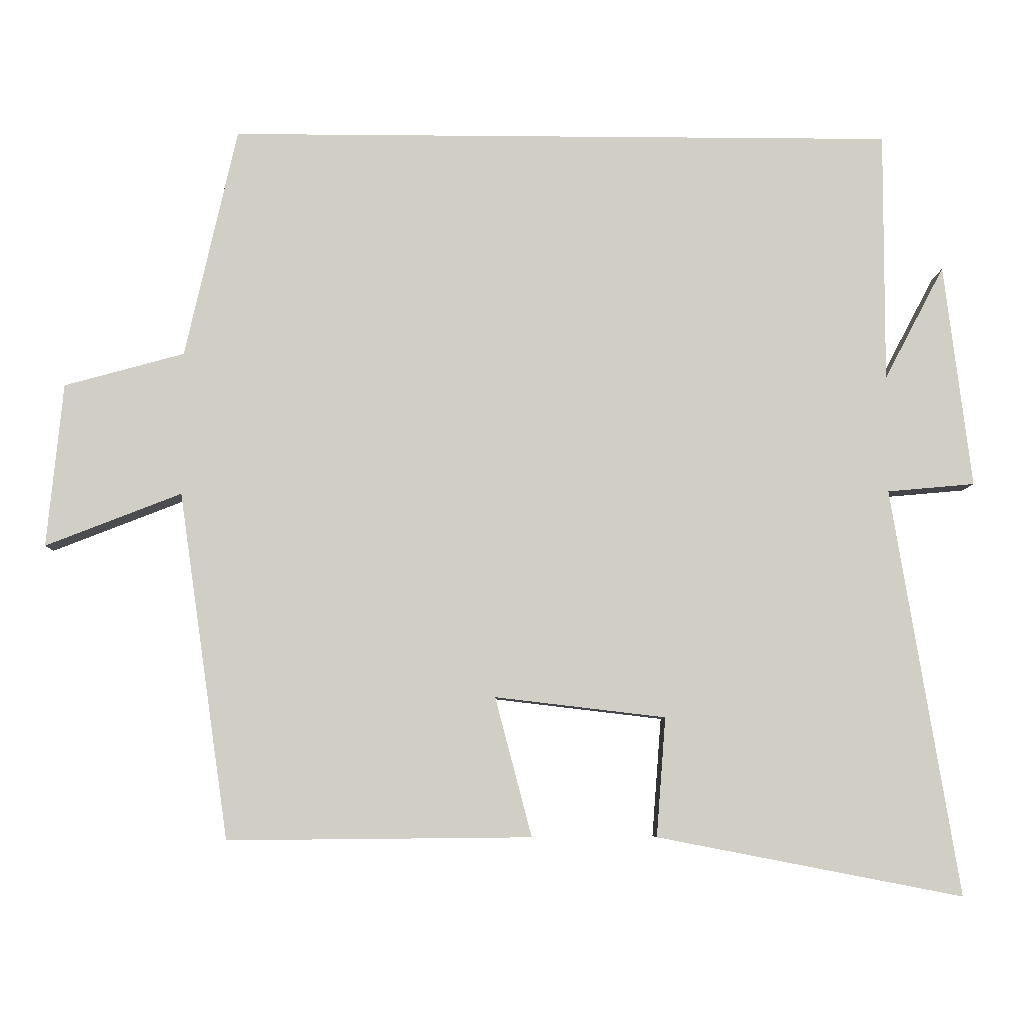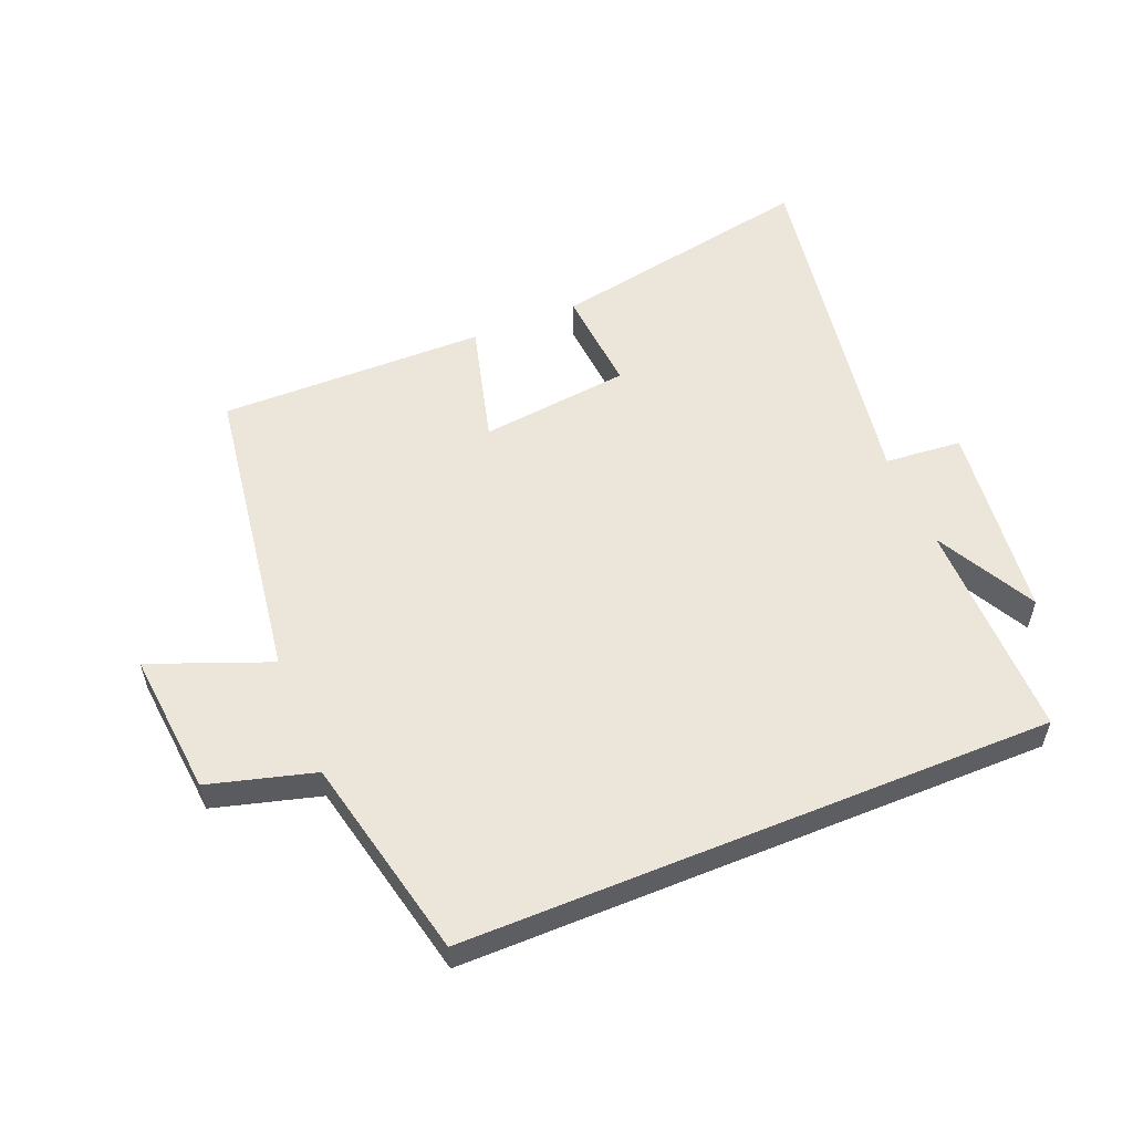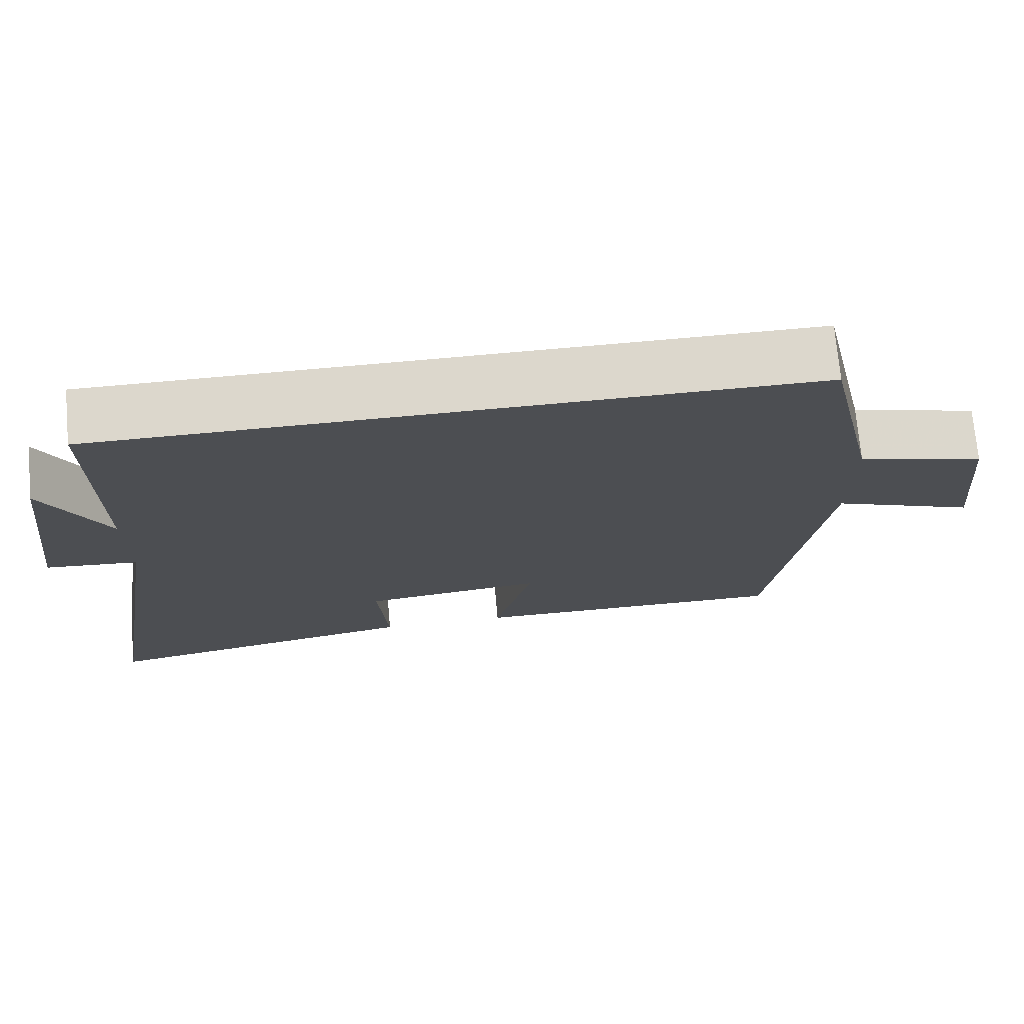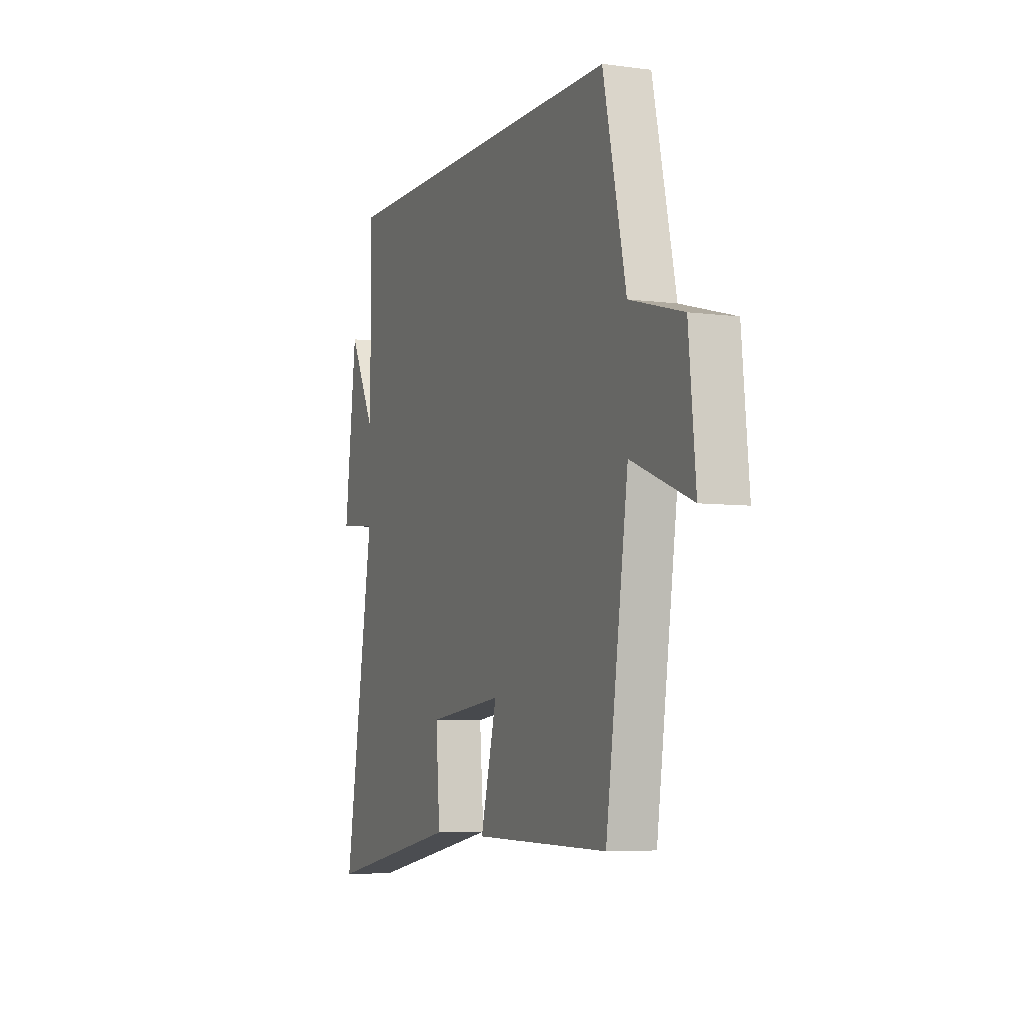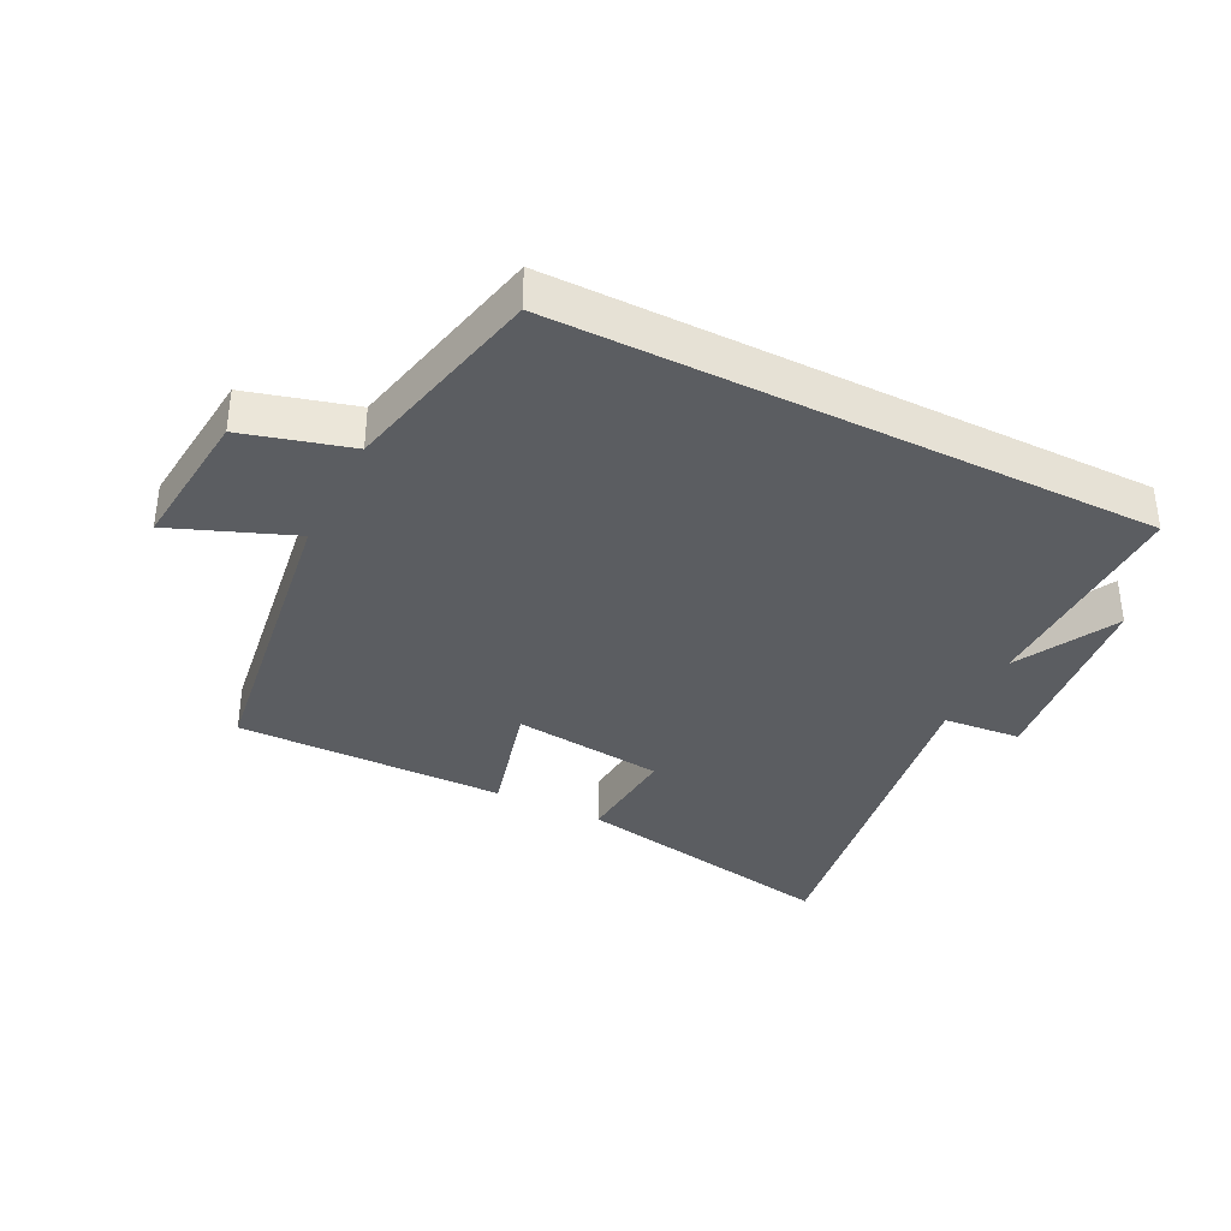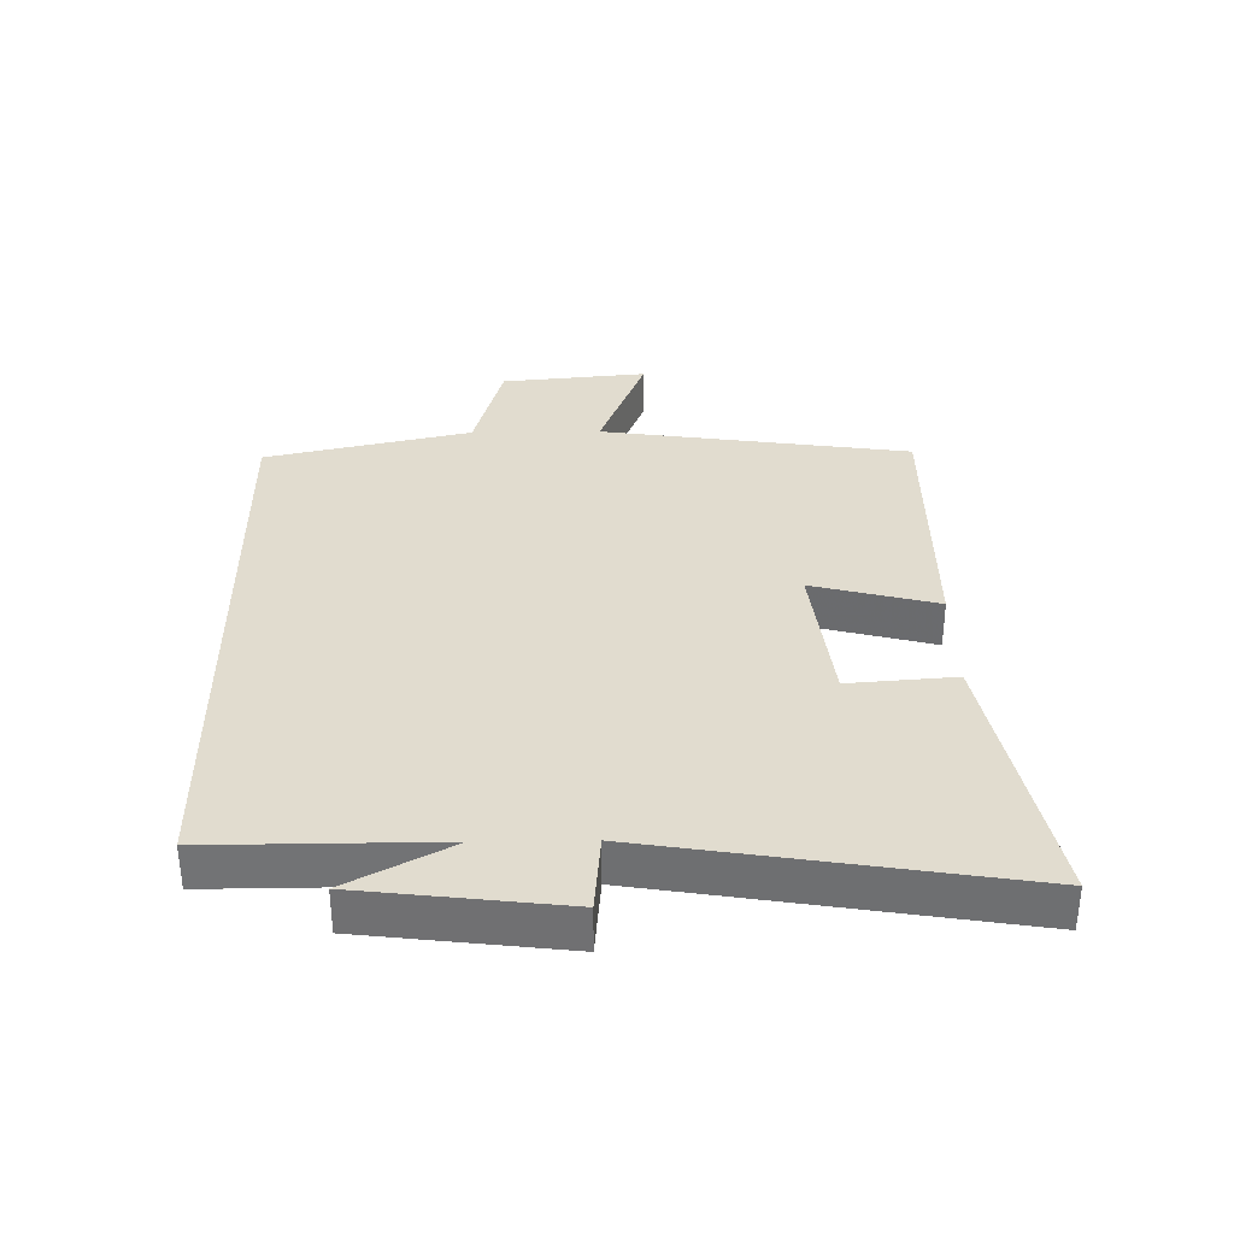
<metadata>
{"format":"obj","ext":"obj","renderer":"f3d","projection":"perspective","resolution":1024,"background":"white","views":[{"elev":-6.9,"azim":-1.6,"up":"+Z"},{"elev":55.2,"azim":-22.3,"up":"+Y"},{"elev":72.9,"azim":174.9,"up":"+Z"},{"elev":-5.9,"azim":-112.1,"up":"+Z"},{"elev":-36.0,"azim":-26.7,"up":"+Y"},{"elev":34.2,"azim":89.1,"up":"+Y"}]}
</metadata>
<code>
v 0.501 0.07 0.5
v 0.5 0.07 0.15
v 0.584 0.07 0.309
v 0.622 0.07 -0.003
v 0.5 0.07 -0.014
v 0.593 0.07 -0.582
v 0.167 0.07 -0.5
v 0.18 0.07 -0.334
v -0.058 0.07 -0.306
v -0.007 0.07 -0.5
v -0.43 0.07 -0.504
v -0.5 0.07 -0.021
v -0.689 0.07 -0.095
v -0.667 0.07 0.133
v -0.5 0.07 0.179
v -0.428 0.07 0.5
v 0.501 0 0.5
v 0.5 0 0.15
v 0.584 0 0.309
v 0.622 0 -0.003
v 0.5 0 -0.014
v 0.593 0 -0.582
v 0.167 0 -0.5
v 0.18 0 -0.334
v -0.058 0 -0.306
v -0.007 0 -0.5
v -0.43 0 -0.504
v -0.5 0 -0.021
v -0.689 0 -0.095
v -0.667 0 0.133
v -0.5 0 0.179
v -0.428 0 0.5
f 15 16 1 2
f 12 13 14 15
f 12 15 2
f 9 10 11 12
f 8 9 12 2
f 5 6 7 8
f 5 8 2
f 2 3 4 5
f 18 17 32 31
f 31 30 29 28
f 18 31 28
f 28 27 26 25
f 18 28 25 24
f 24 23 22 21
f 18 24 21
f 21 20 19 18
f 1 17 18 2
f 2 18 19 3
f 3 19 20 4
f 4 20 21 5
f 5 21 22 6
f 6 22 23 7
f 7 23 24 8
f 8 24 25 9
f 9 25 26 10
f 10 26 27 11
f 11 27 28 12
f 12 28 29 13
f 13 29 30 14
f 14 30 31 15
f 15 31 32 16
f 16 32 17 1

</code>
